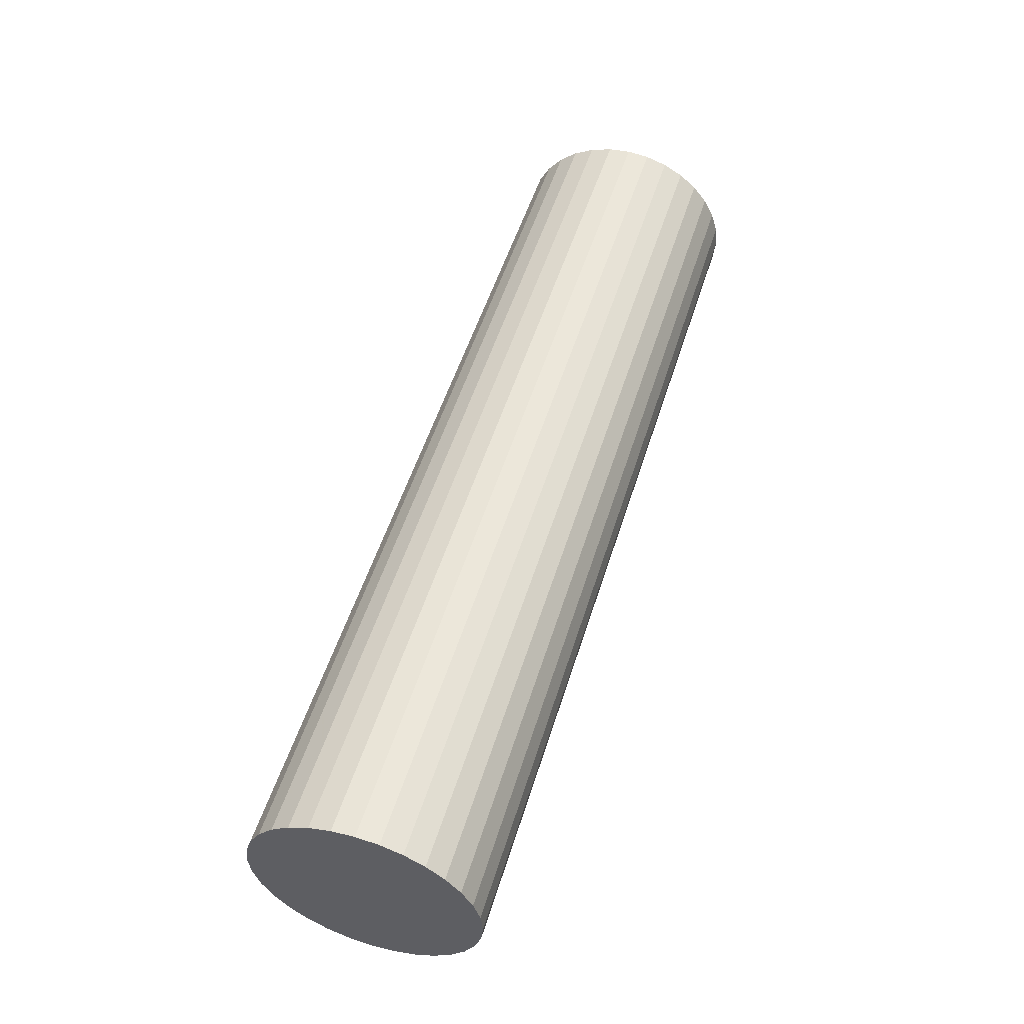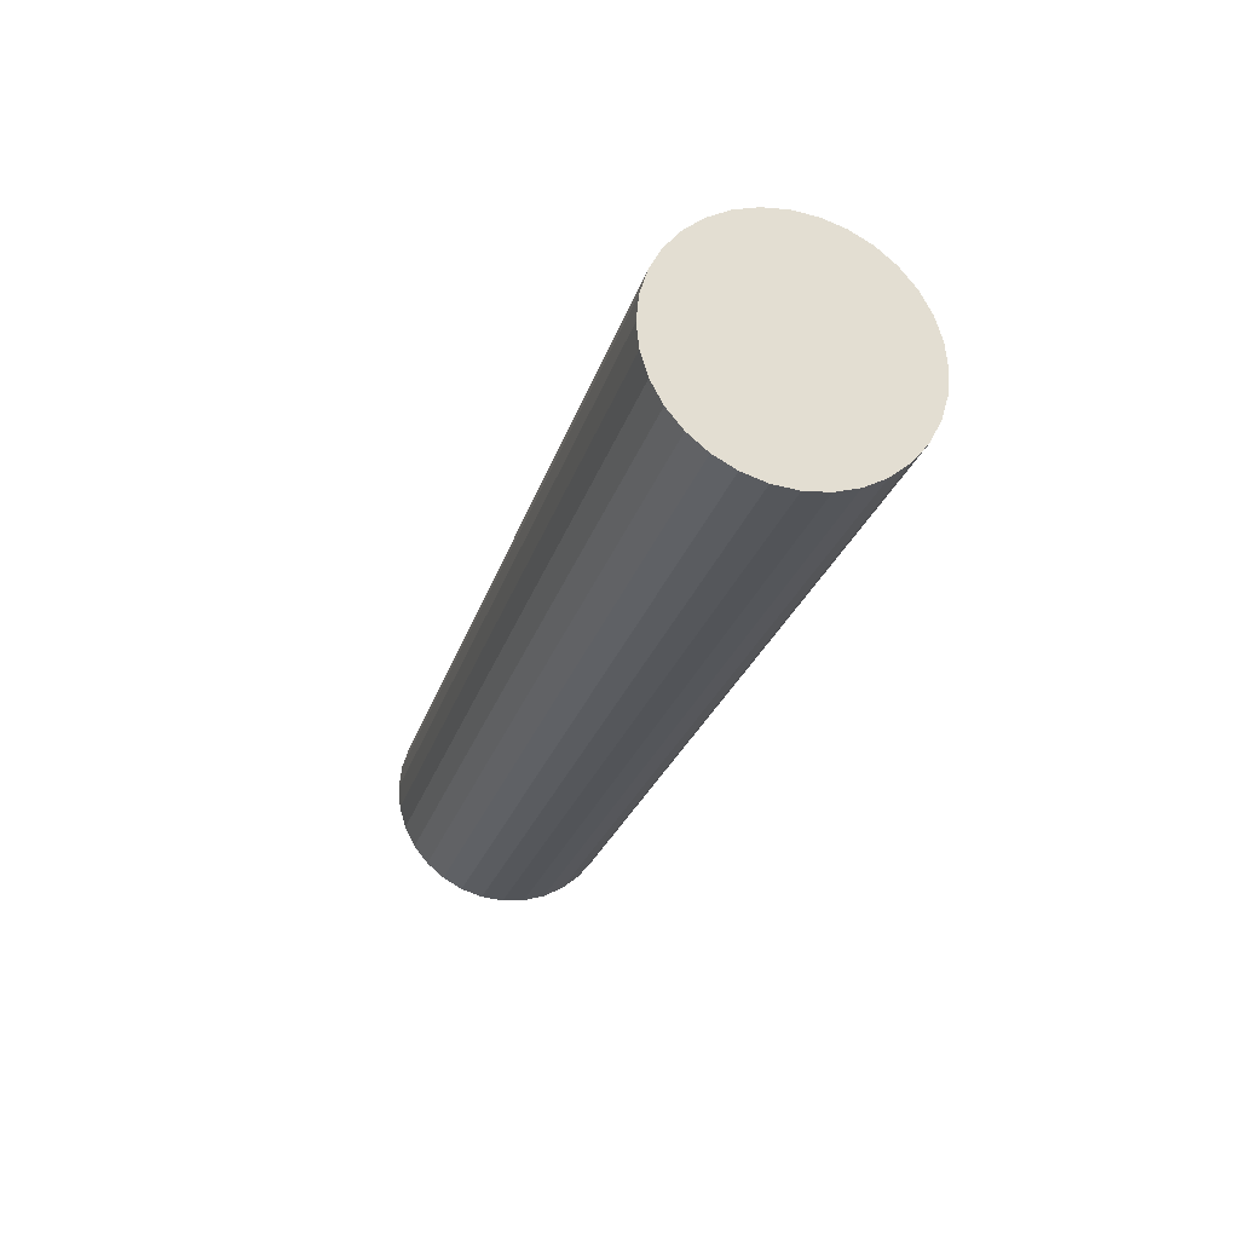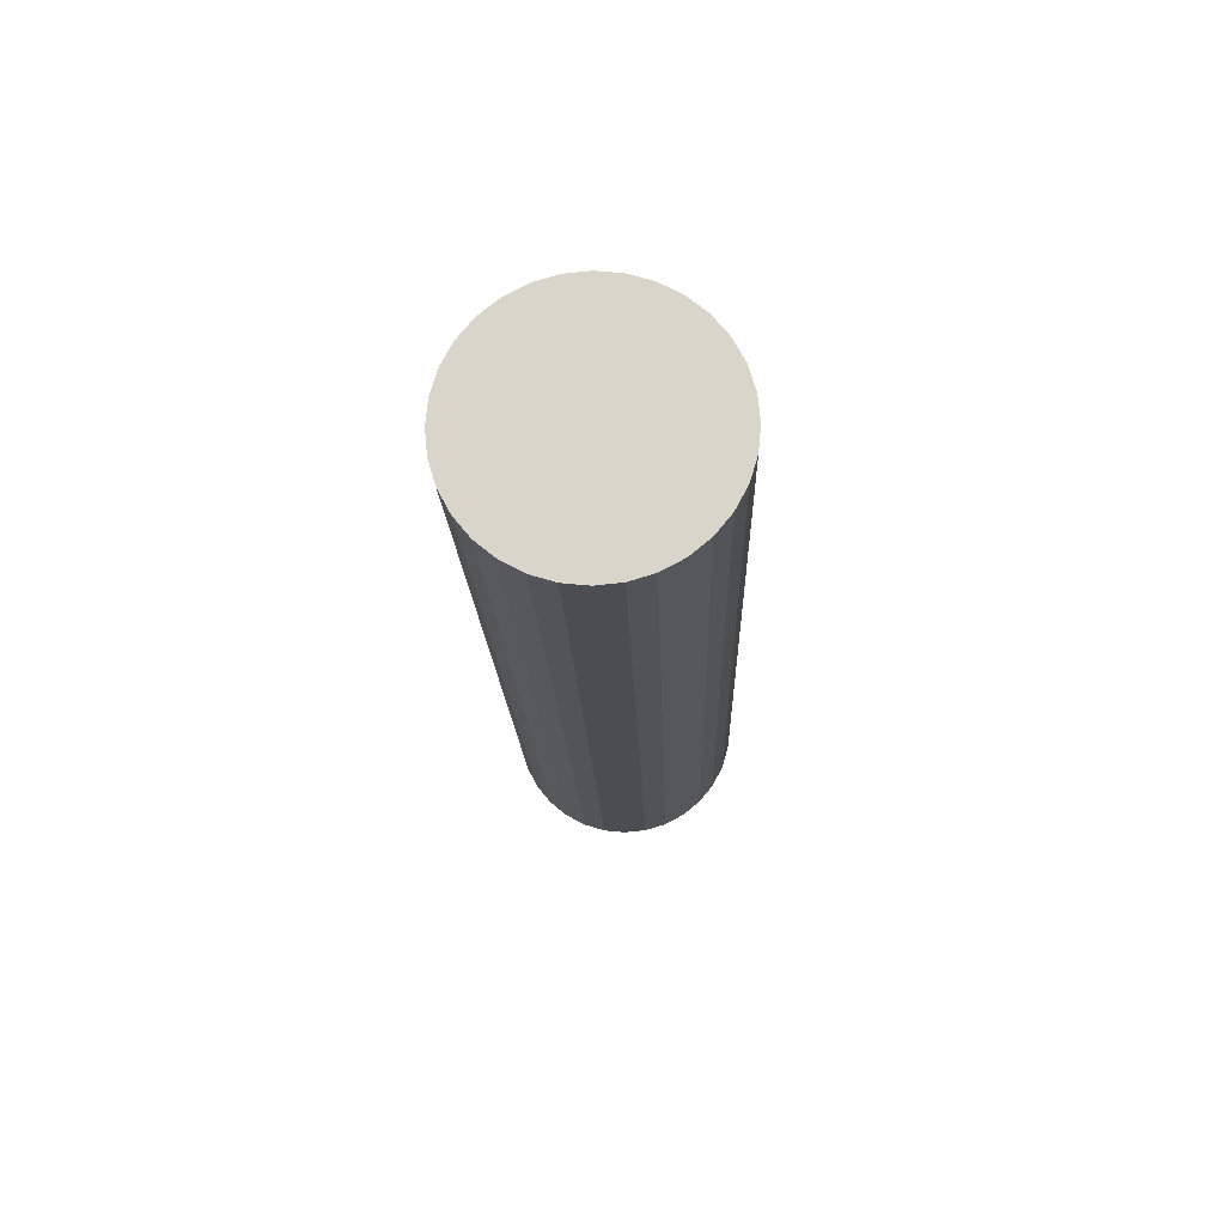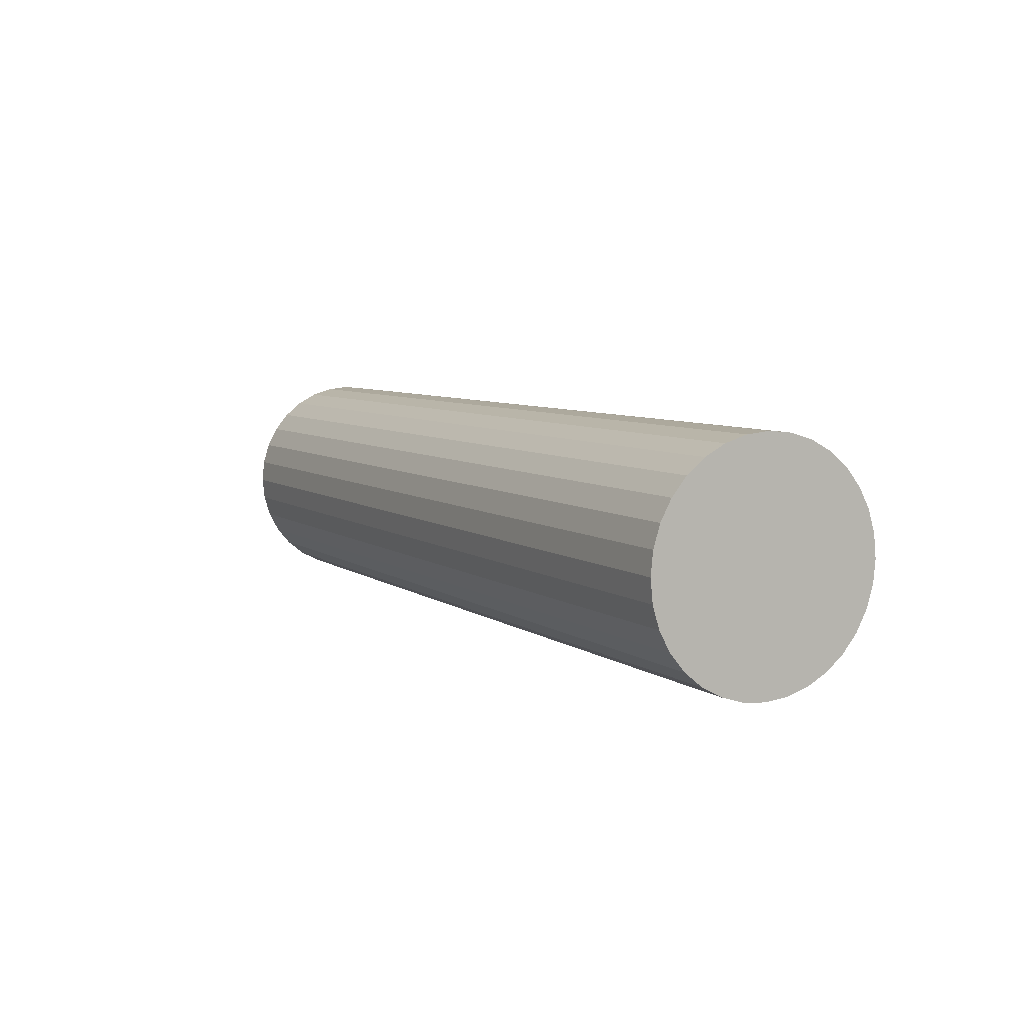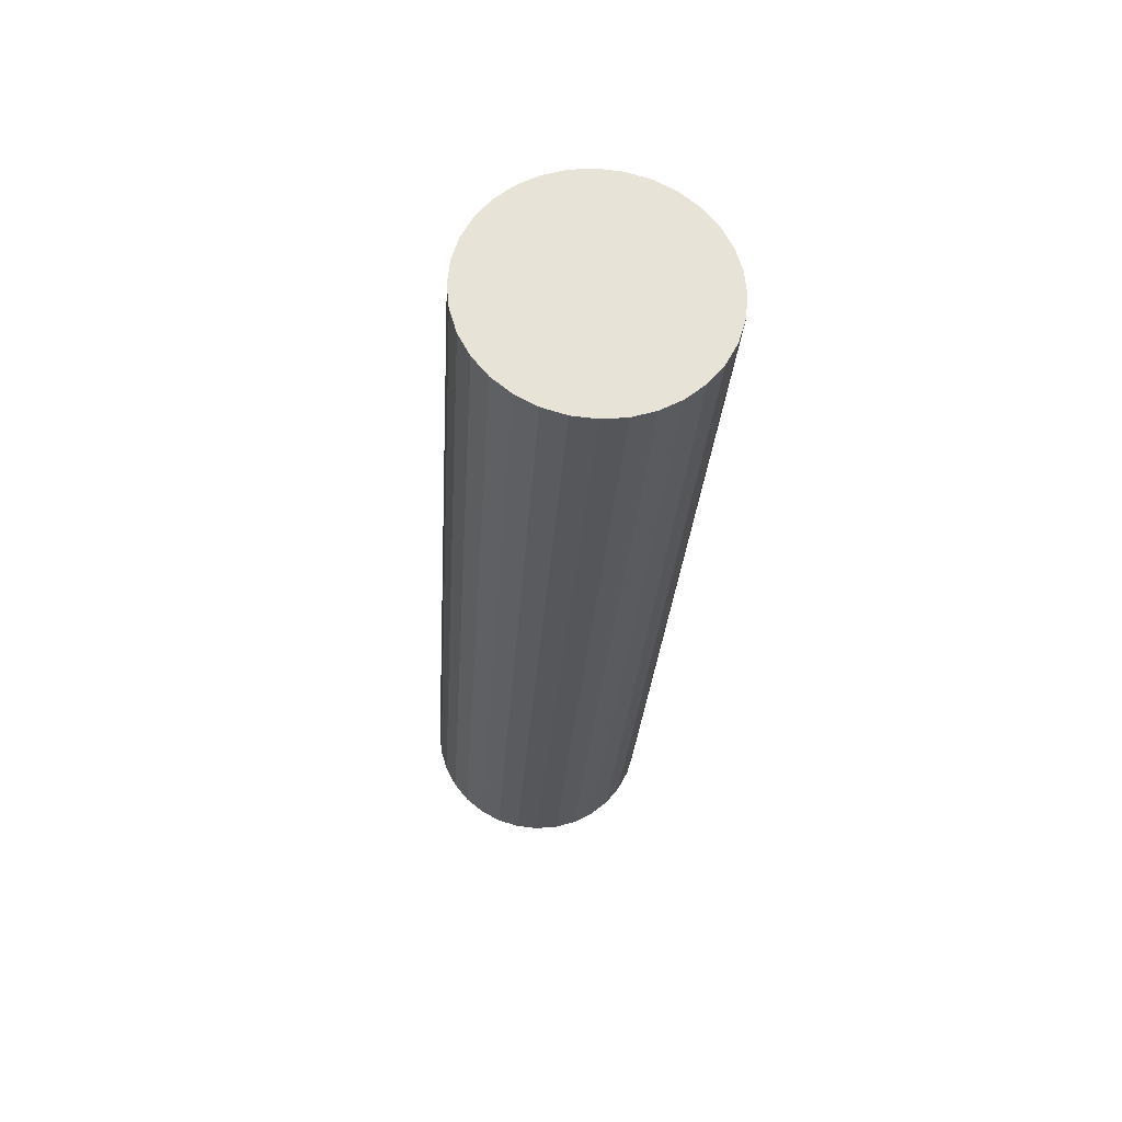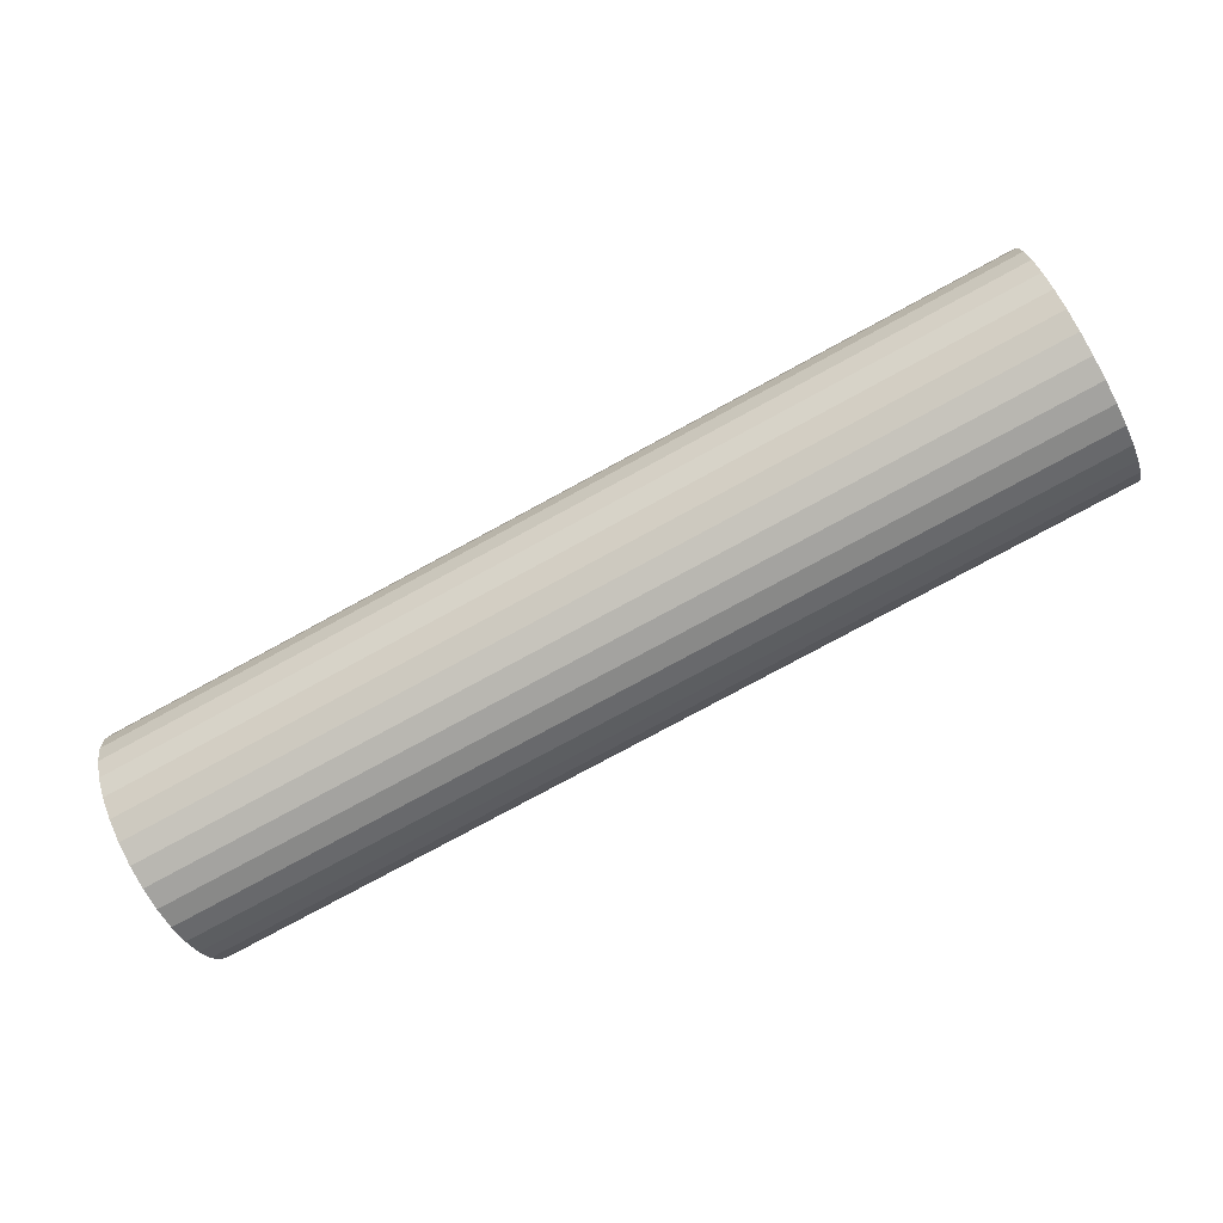
<metadata>
{"format":"obj","ext":"obj","renderer":"f3d","projection":"perspective","resolution":1024,"background":"white","views":[{"elev":52.9,"azim":-72.8,"up":"+Y"},{"elev":-25.4,"azim":-105.4,"up":"+Y"},{"elev":-16.2,"azim":-88.3,"up":"+Z"},{"elev":6.6,"azim":-117.7,"up":"+Z"},{"elev":-26.8,"azim":86.5,"up":"+Z"},{"elev":-77.5,"azim":28.5,"up":"+Z"}]}
</metadata>
<code>
g Mesh.001_Cylinder
v -0.2 0.05 0
v 0.2 0.05 0
v 0.2 0.04904 -0.009755
v -0.2 0.04904 -0.009754
v 0.2 0.04619 -0.01913
v -0.2 0.04619 -0.01913
v 0.2 0.04157 -0.02778
v -0.2 0.04157 -0.02778
v 0.2 0.03535 -0.03535
v -0.2 0.03535 -0.03535
v 0.2 0.02778 -0.04157
v -0.2 0.02778 -0.04157
v 0.2 0.01913 -0.04619
v -0.2 0.01913 -0.04619
v 0.2 0.009754 -0.04904
v -0.2 0.009755 -0.04904
v 0.2 0 -0.05
v -0.2 0 -0.05
v 0.2 -0.009755 -0.04904
v -0.2 -0.009754 -0.04904
v 0.2 -0.01913 -0.04619
v -0.2 -0.01913 -0.04619
v 0.2 -0.02778 -0.04157
v -0.2 -0.02778 -0.04157
v 0.2 -0.03535 -0.03535
v -0.2 -0.03535 -0.03535
v 0.2 -0.04157 -0.02778
v -0.2 -0.04157 -0.02778
v 0.2 -0.04619 -0.01913
v -0.2 -0.04619 -0.01913
v 0.2 -0.04904 -0.009755
v -0.2 -0.04904 -0.009754
v 0.2 -0.05 -0
v -0.2 -0.05 -0
v 0.2 -0.04904 0.009754
v -0.2 -0.04904 0.009755
v 0.2 -0.04619 0.01913
v -0.2 -0.04619 0.01913
v 0.2 -0.04157 0.02778
v -0.2 -0.04157 0.02778
v 0.2 -0.03535 0.03535
v -0.2 -0.03535 0.03535
v 0.2 -0.02778 0.04157
v -0.2 -0.02778 0.04157
v 0.2 -0.01913 0.04619
v -0.2 -0.01913 0.04619
v 0.2 -0.009755 0.04904
v -0.2 -0.009754 0.04904
v 0.2 -0 0.05
v -0.2 -0 0.05
v 0.2 0.009754 0.04904
v -0.2 0.009755 0.04904
v 0.2 0.01913 0.04619
v -0.2 0.01913 0.04619
v 0.2 0.02778 0.04157
v -0.2 0.02778 0.04157
v 0.2 0.03535 0.03535
v -0.2 0.03536 0.03535
v 0.2 0.04157 0.02778
v -0.2 0.04157 0.02778
v 0.2 0.04619 0.01913
v -0.2 0.04619 0.01913
v 0.2 0.04904 0.009754
v -0.2 0.04904 0.009755
f 1 2 3 4
f 4 3 5 6
f 6 5 7 8
f 8 7 9 10
f 10 9 11 12
f 12 11 13 14
f 14 13 15 16
f 16 15 17 18
f 18 17 19 20
f 20 19 21 22
f 22 21 23 24
f 24 23 25 26
f 26 25 27 28
f 28 27 29 30
f 30 29 31 32
f 32 31 33 34
f 34 33 35 36
f 36 35 37 38
f 38 37 39 40
f 40 39 41 42
f 42 41 43 44
f 44 43 45 46
f 46 45 47 48
f 48 47 49 50
f 50 49 51 52
f 52 51 53 54
f 54 53 55 56
f 56 55 57 58
f 58 57 59 60
f 60 59 61 62
f 3 2 63
f 3 63 61
f 3 61 5
f 61 59 5
f 59 7 5
f 59 57 7
f 57 9 7
f 57 55 9
f 55 11 9
f 55 53 11
f 53 13 11
f 53 51 13
f 51 15 13
f 51 49 15
f 49 17 15
f 49 47 17
f 47 19 17
f 47 45 19
f 45 21 19
f 45 43 21
f 43 23 21
f 43 41 23
f 41 25 23
f 41 39 25
f 39 27 25
f 39 37 27
f 37 29 27
f 37 35 29
f 35 31 29
f 35 33 31
f 2 1 64 63
f 62 61 63 64
f 1 4 64
f 4 62 64
f 4 6 62
f 6 60 62
f 6 8 60
f 8 58 60
f 8 10 58
f 10 56 58
f 10 12 56
f 12 54 56
f 12 14 54
f 14 52 54
f 14 16 52
f 16 50 52
f 16 18 50
f 18 48 50
f 18 20 48
f 20 46 48
f 20 22 46
f 22 44 46
f 22 24 44
f 24 42 44
f 24 26 42
f 26 40 42
f 26 28 40
f 28 38 40
f 28 30 38
f 30 36 38
f 30 32 36
f 32 34 36

</code>
